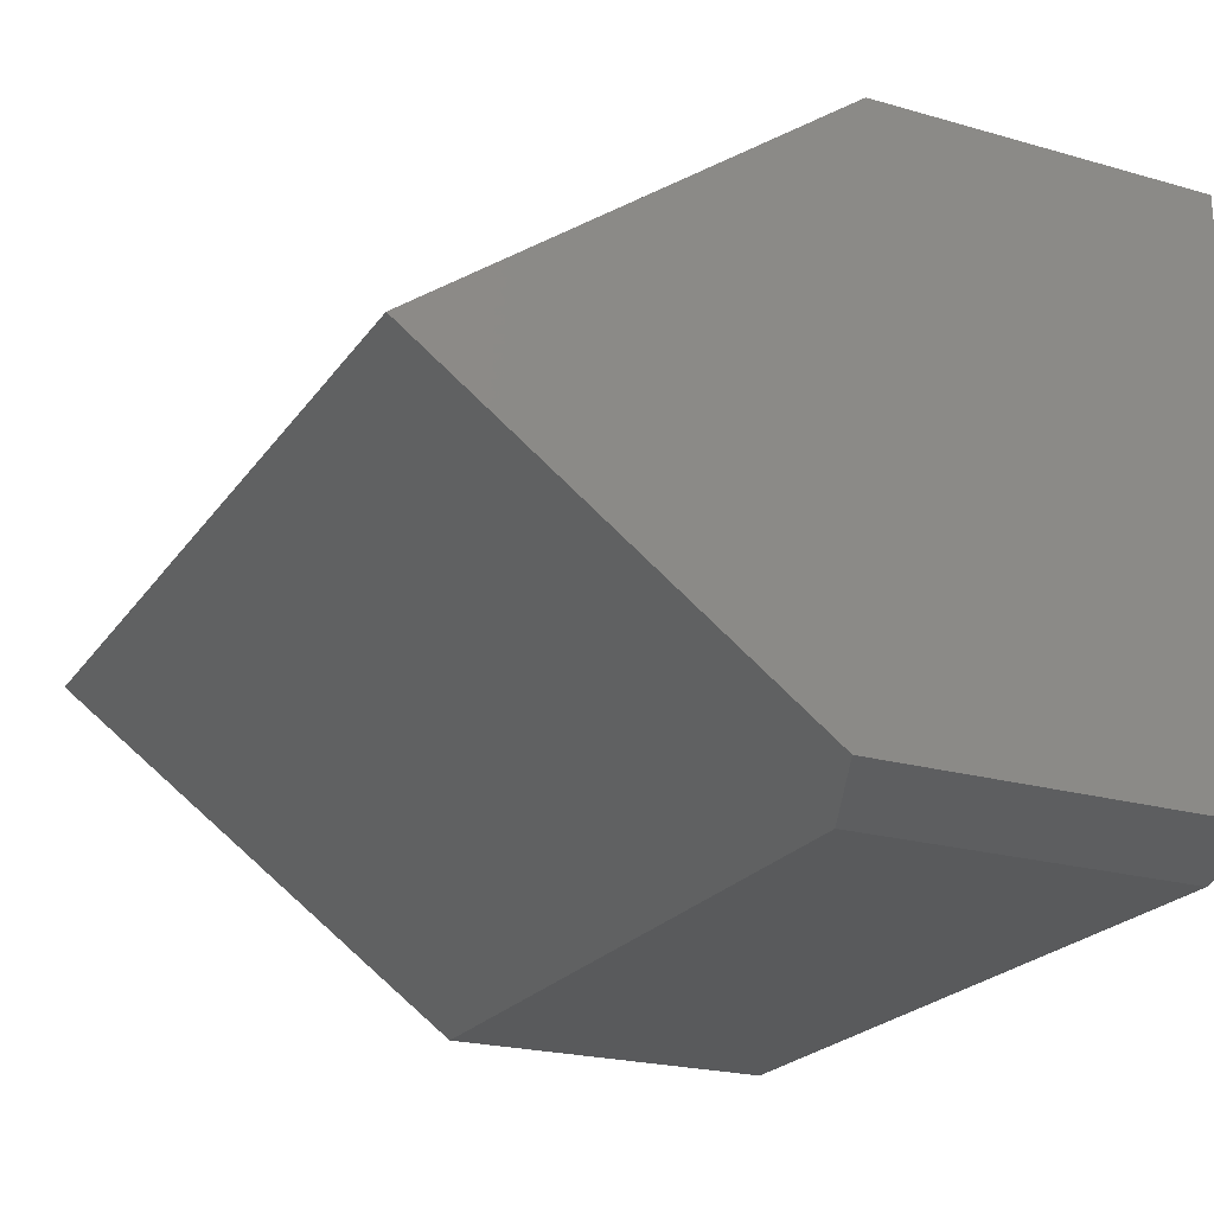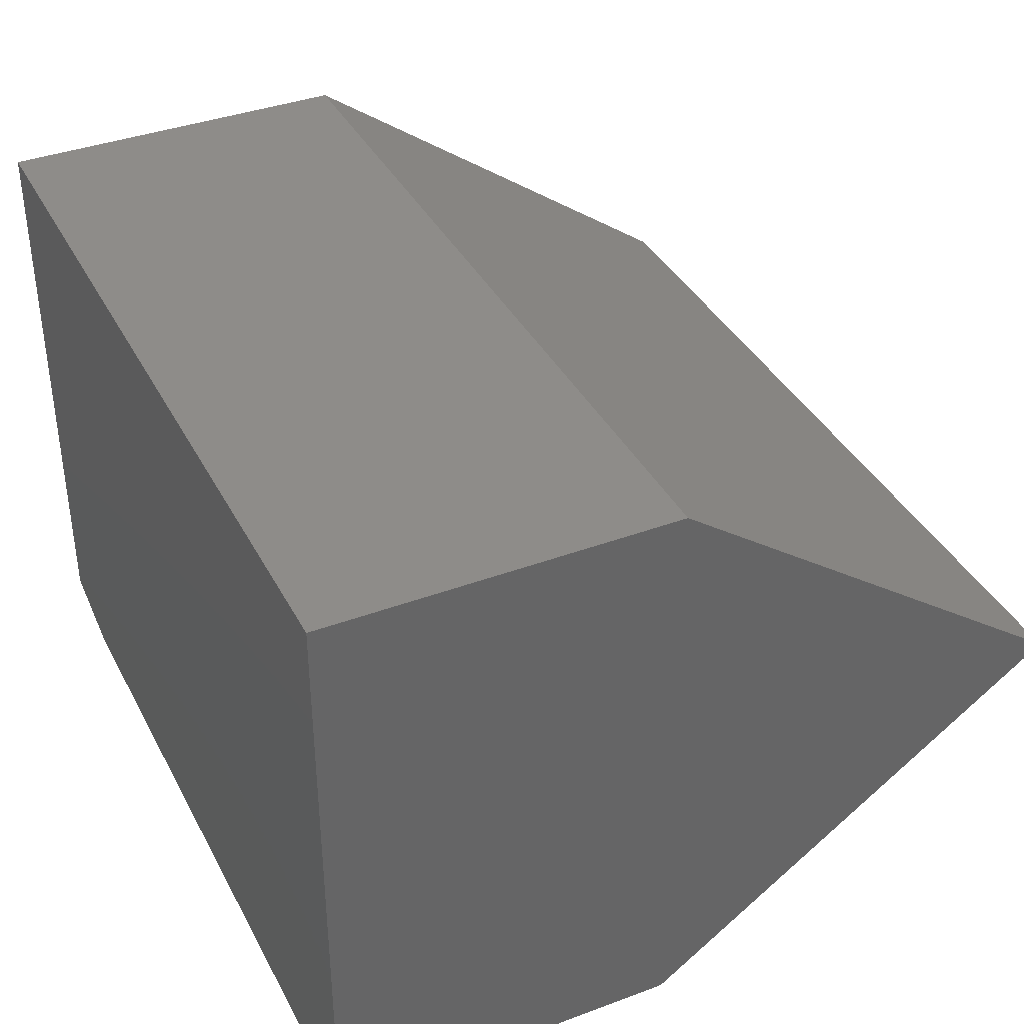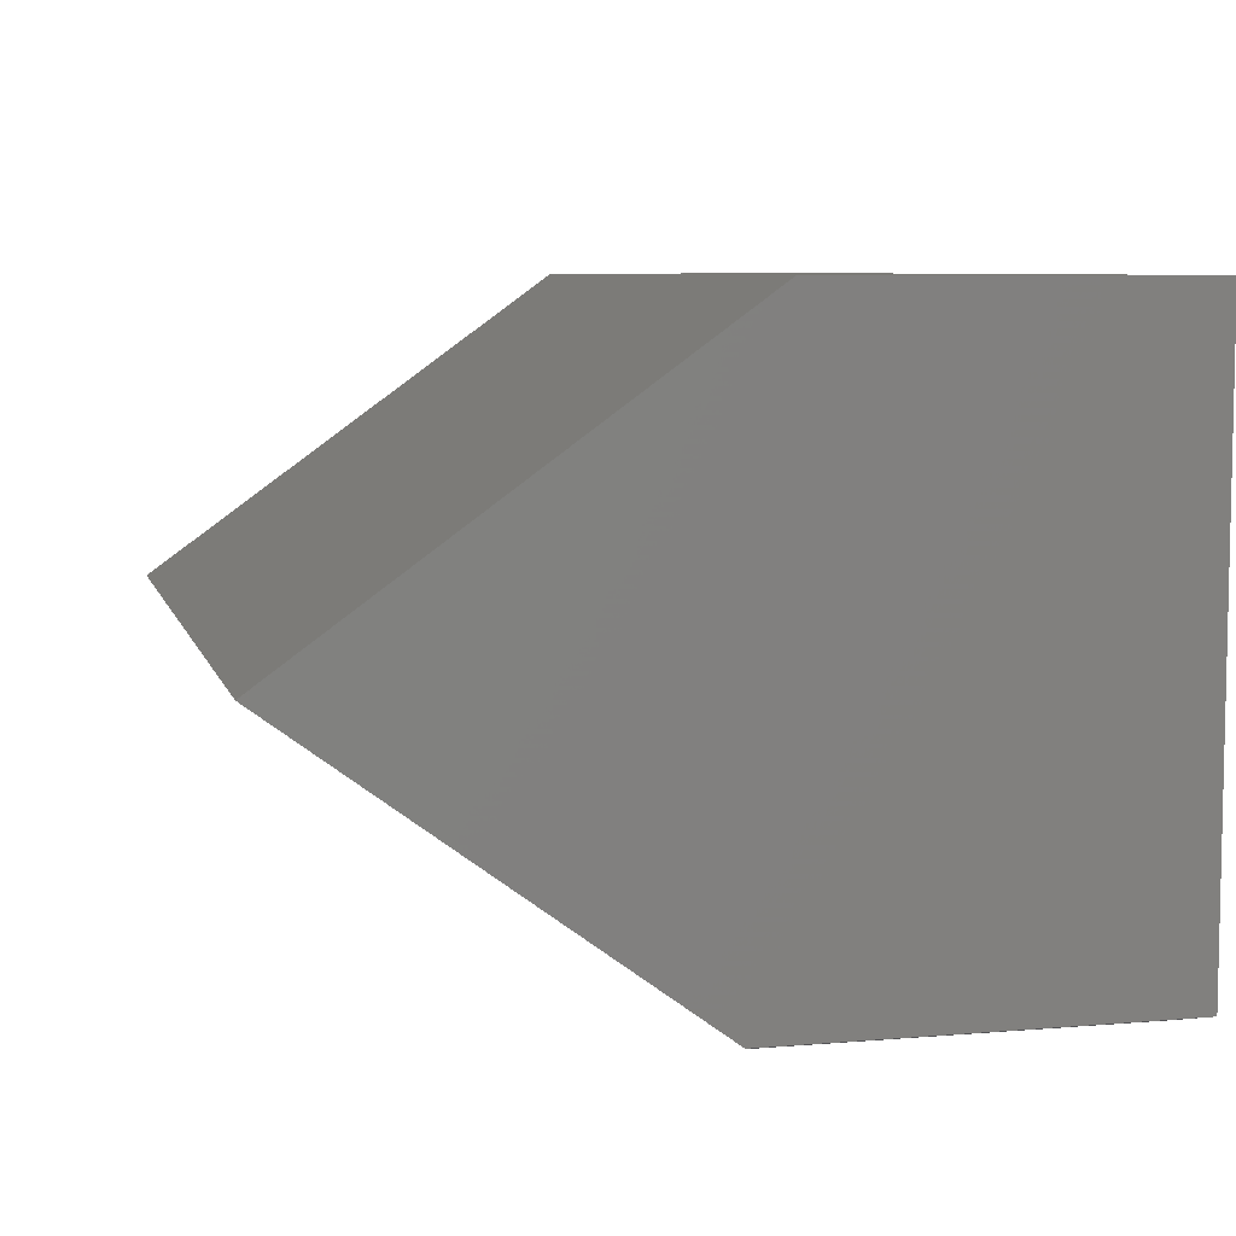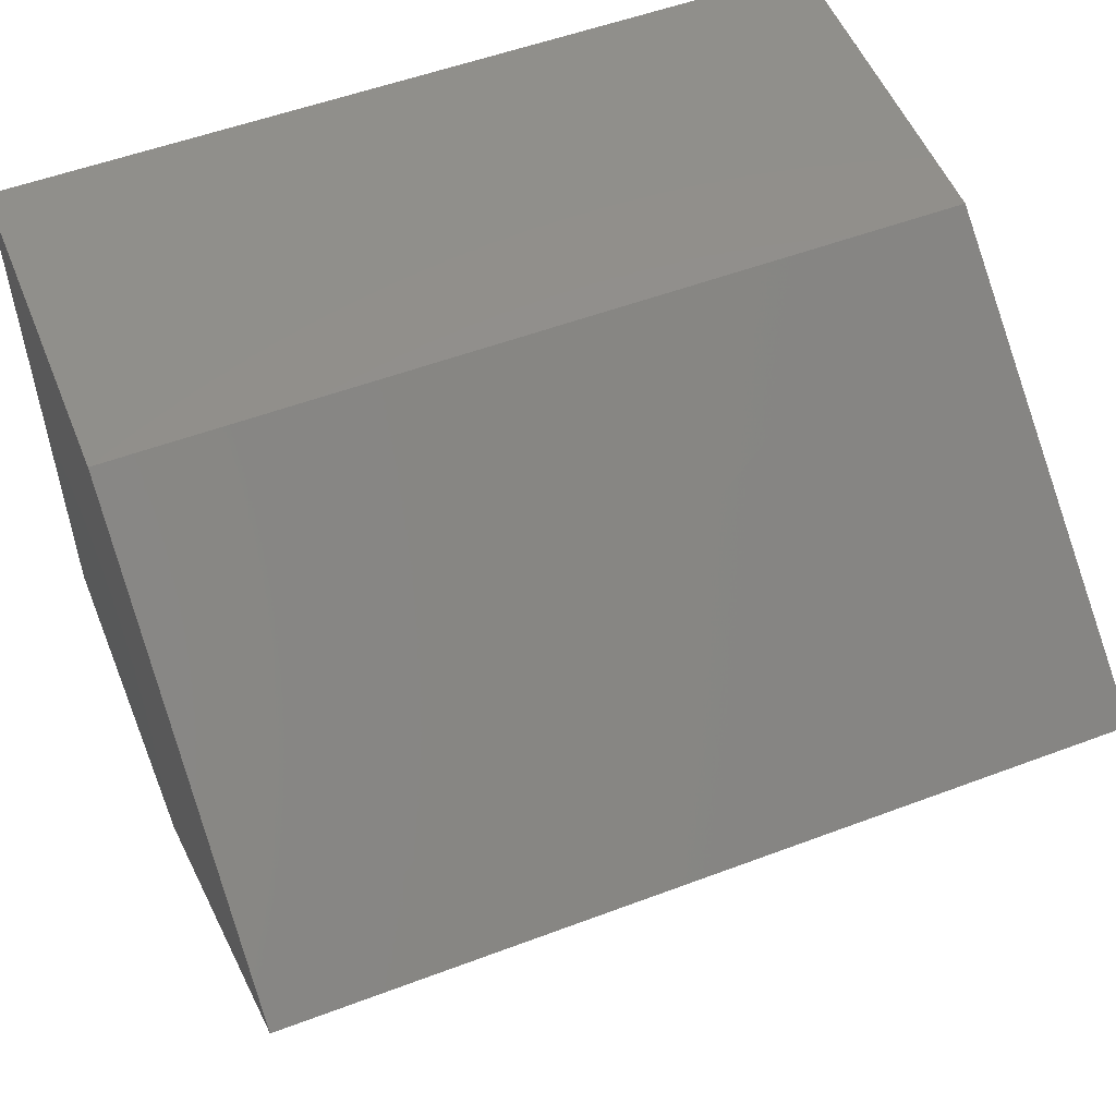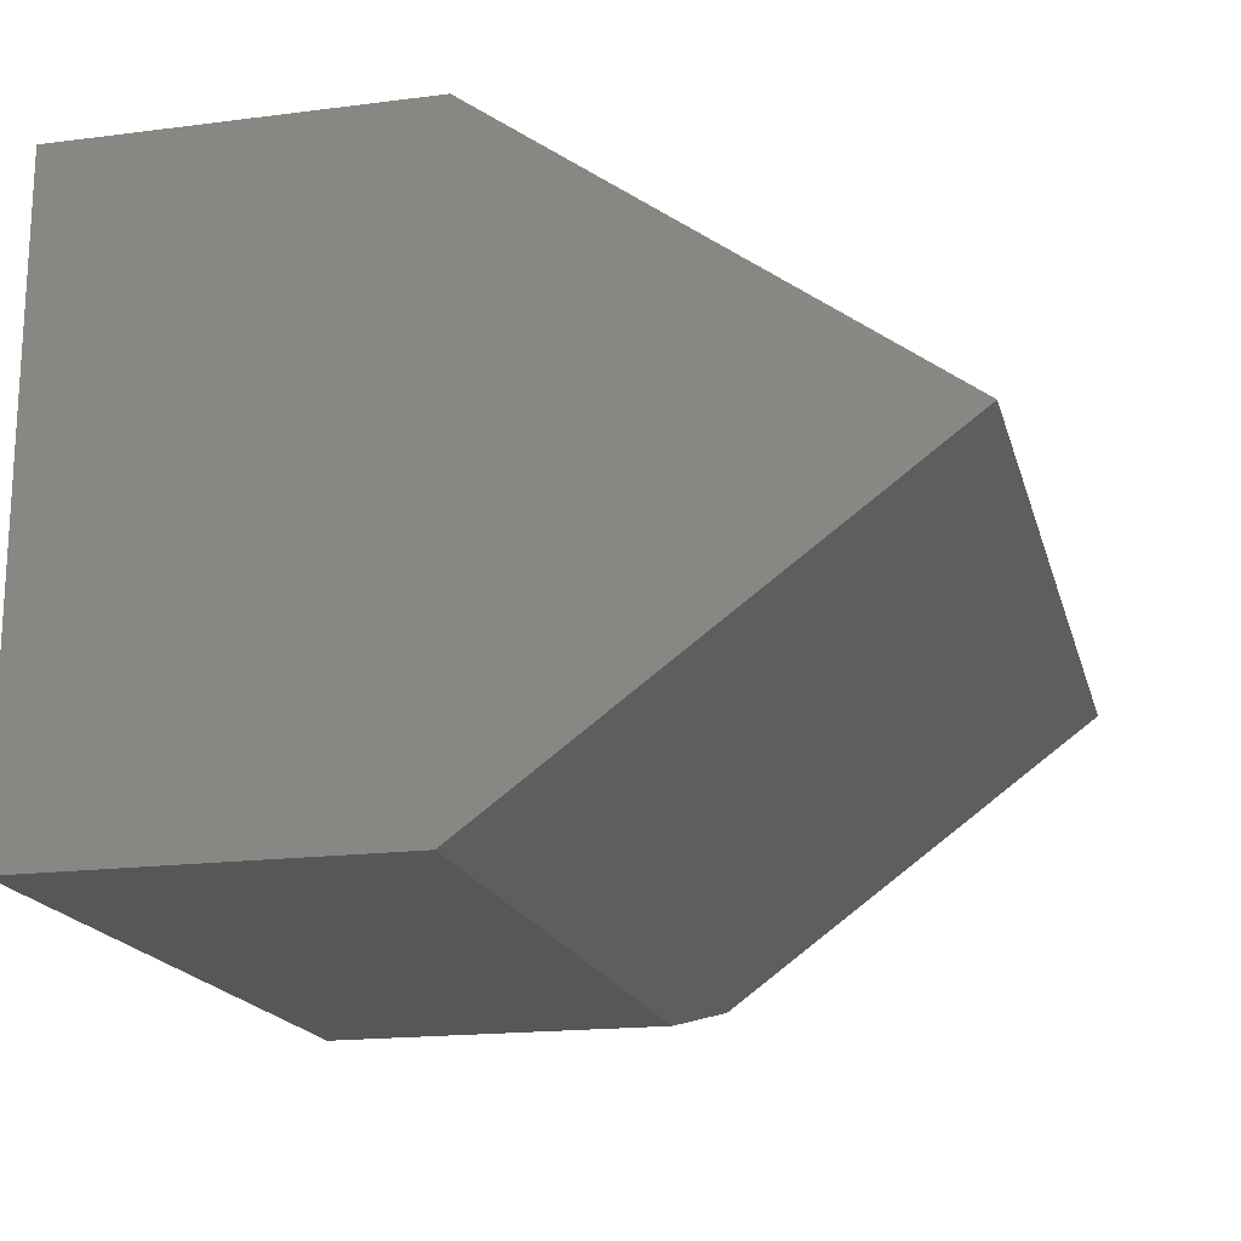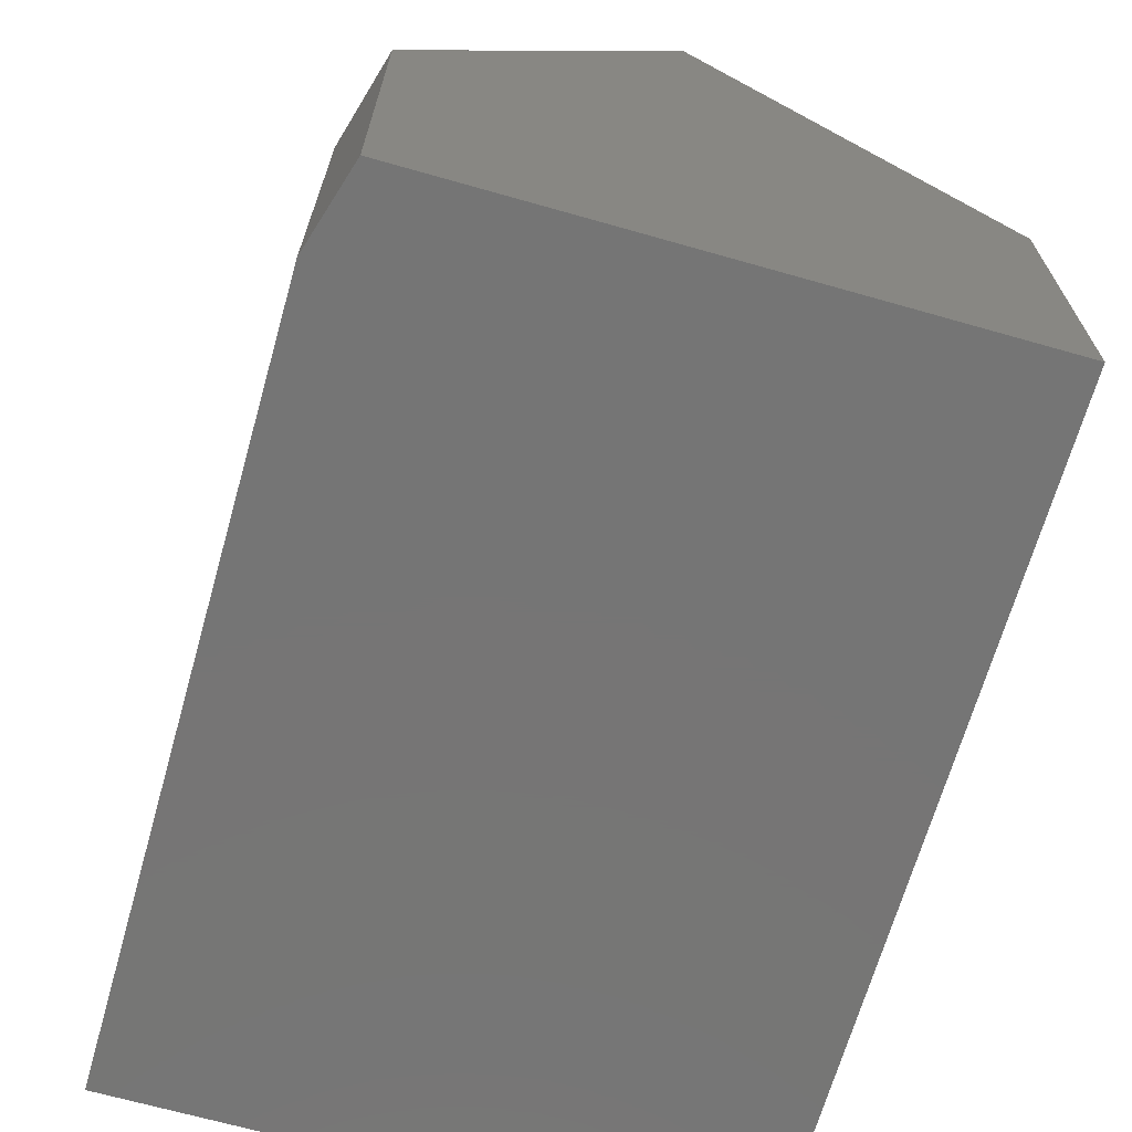
<metadata>
{"format":"stl","ext":"stl","renderer":"f3d","projection":"perspective","resolution":1024,"background":"white","views":[{"elev":-22.6,"azim":64.0,"up":"+Y"},{"elev":38.1,"azim":-115.3,"up":"+Y"},{"elev":7.1,"azim":76.3,"up":"+Y"},{"elev":53.5,"azim":-21.9,"up":"+Y"},{"elev":-18.0,"azim":-76.0,"up":"+Y"},{"elev":-67.8,"azim":74.1,"up":"+Z"}]}
</metadata>
<code>
# stl→obj: 12 verts, 20 faces
v -1.541e-33 -0.2656 0.1562
v 1.735e-17 -0.2656 -0.1562
v 0.6719 -0.2656 0.1562
v 0.6719 -0.2656 -0.1562
v 1.735e-17 0.2734 -0.1562
v 0.75 0.2734 -0.1562
v 0.75 -0.2422 -0.1562
v 0.75 -0.2422 0.188
v 0.75 0.2734 0.1562
v 0.75 0.006743 0.5251
v -2.047e-17 0.006743 0.5251
v 2.283e-20 0.2734 0.1558
f 1 2 3
f 3 2 4
f 2 5 4
f 4 5 6
f 4 6 7
f 7 6 8
f 8 6 9
f 8 9 10
f 11 1 10
f 10 1 3
f 10 3 8
f 7 8 4
f 4 8 3
f 11 12 1
f 1 12 5
f 1 5 2
f 12 11 9
f 9 11 10
f 5 12 6
f 6 12 9

</code>
